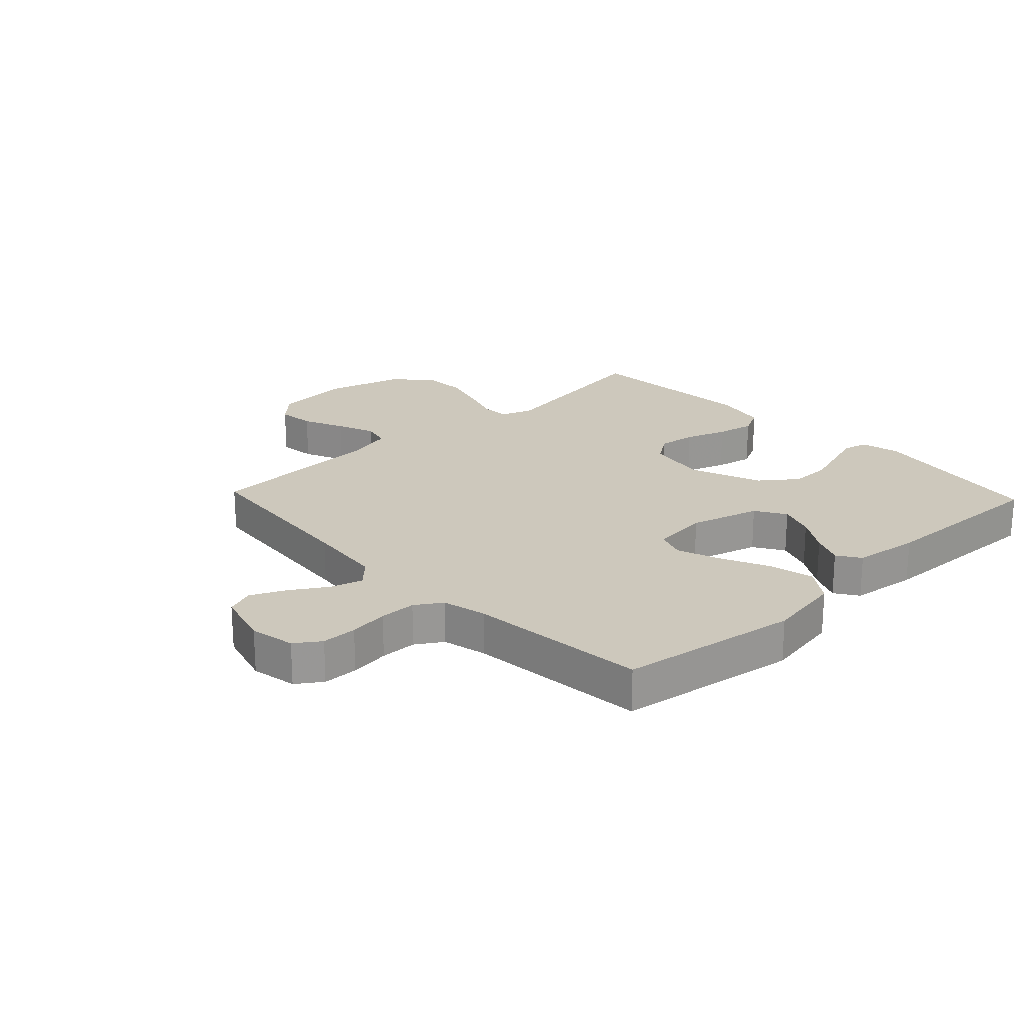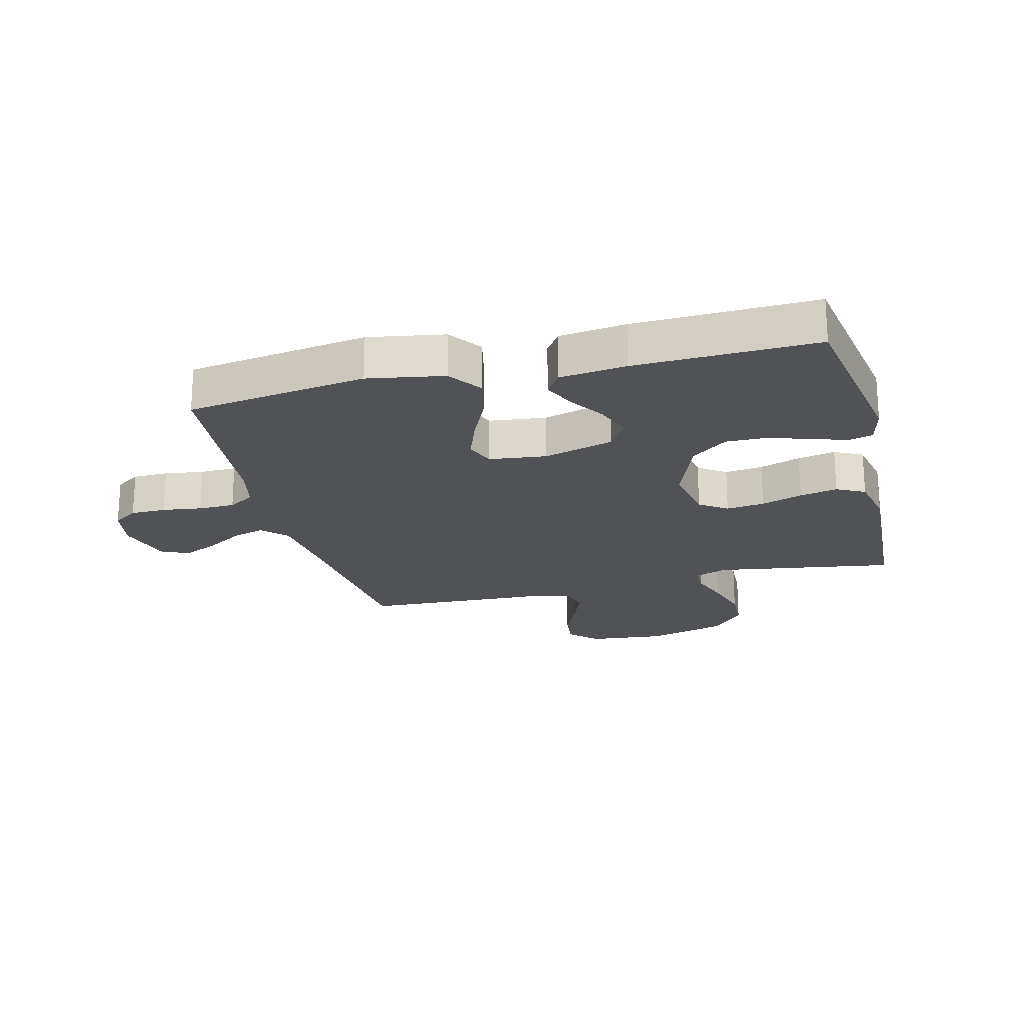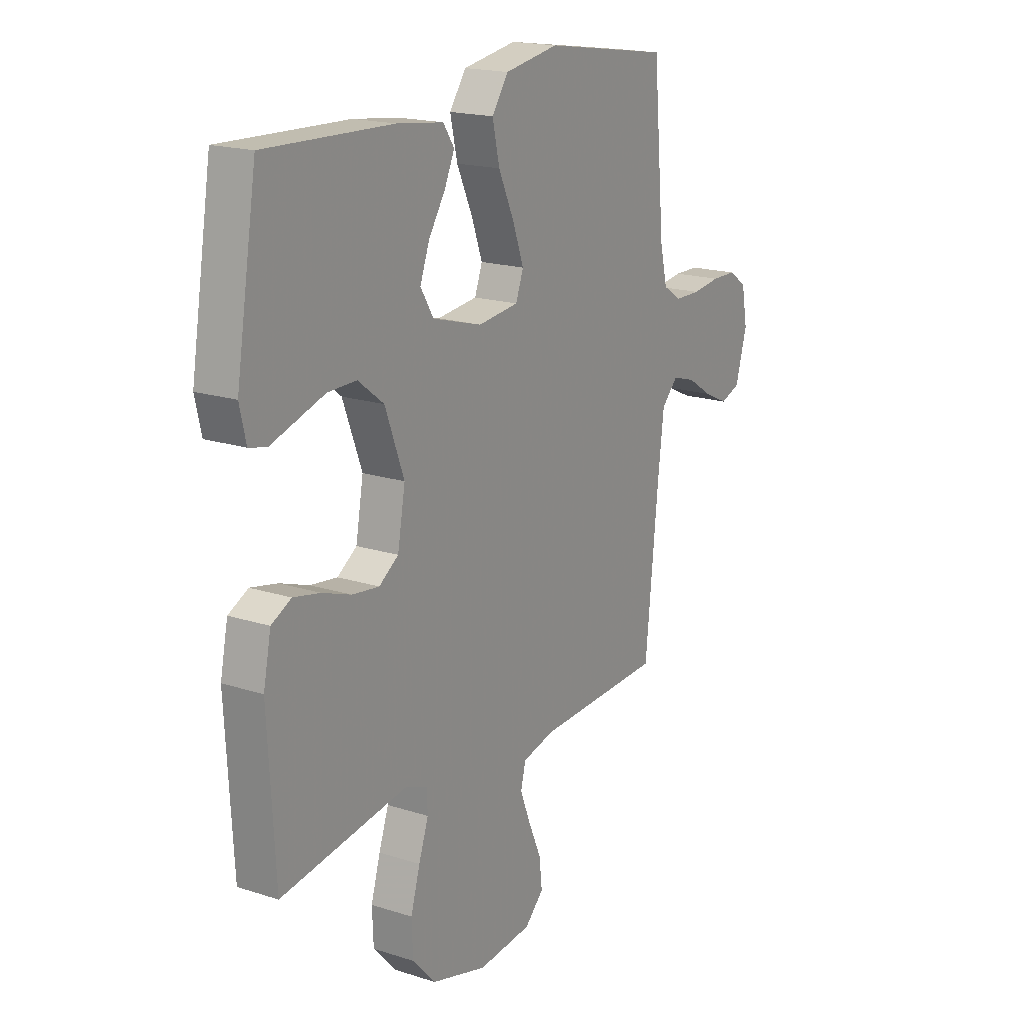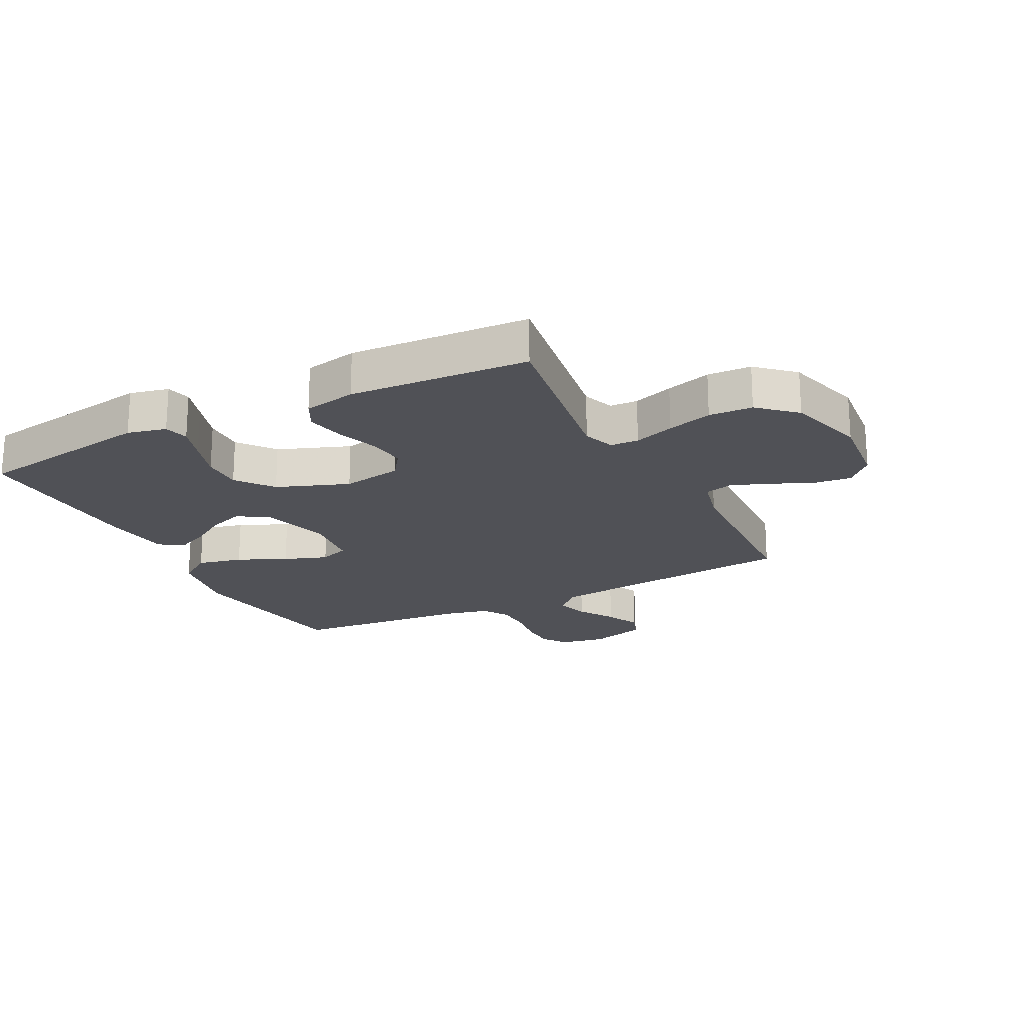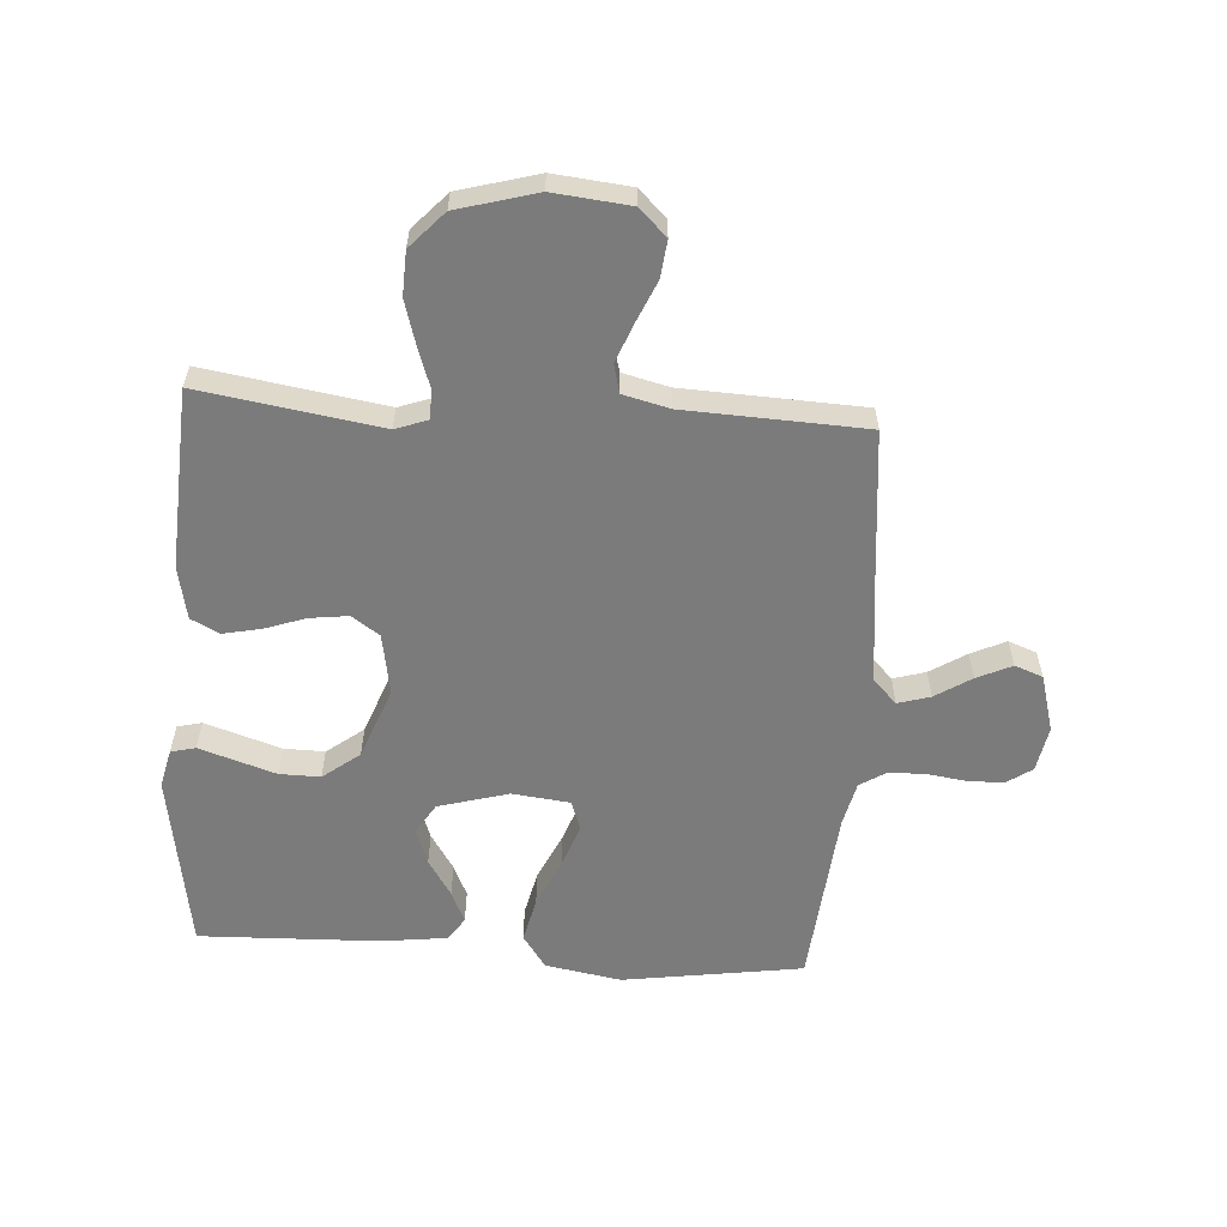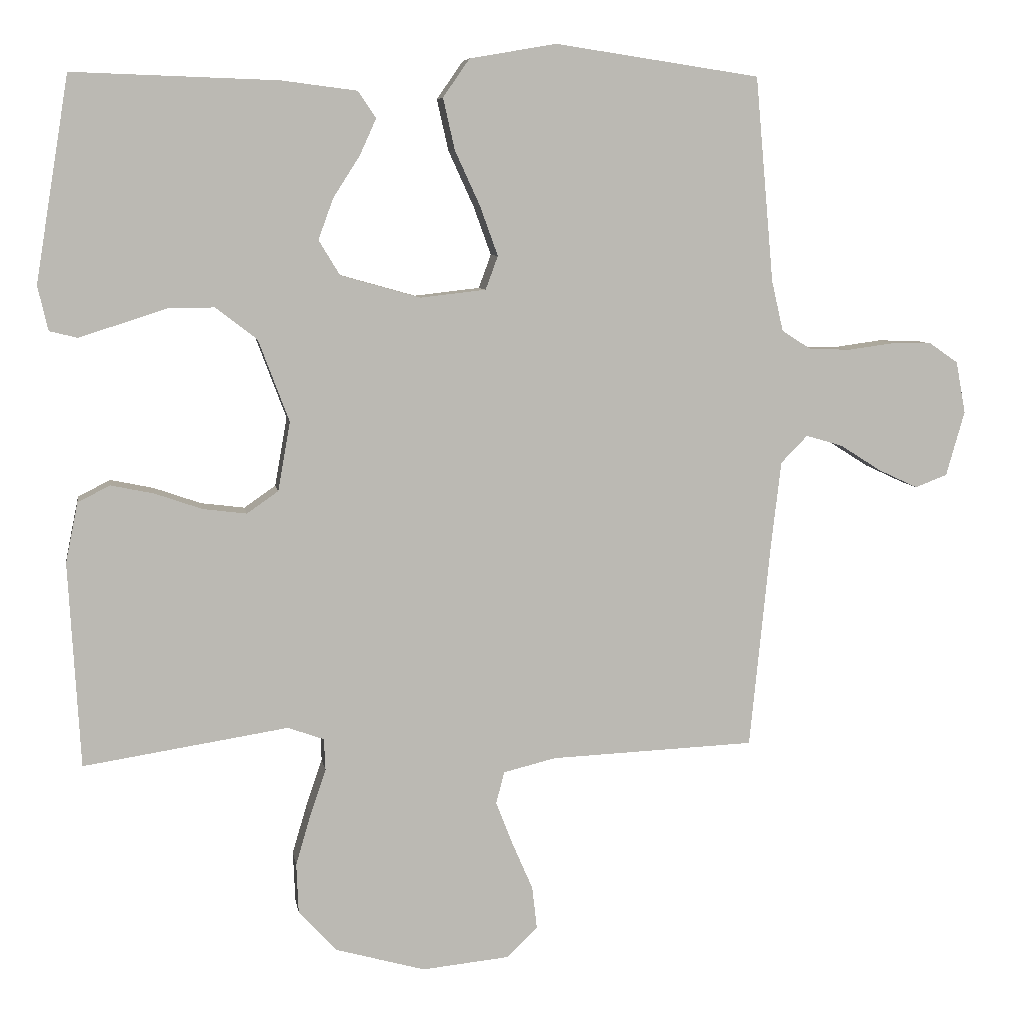
<metadata>
{"format":"obj","ext":"obj","renderer":"f3d","projection":"perspective","resolution":1024,"background":"white","views":[{"elev":22.1,"azim":-43.4,"up":"+Y"},{"elev":-21.2,"azim":14.2,"up":"+Y"},{"elev":18.2,"azim":122.0,"up":"+Z"},{"elev":-20.5,"azim":117.1,"up":"+Y"},{"elev":-58.5,"azim":176.1,"up":"+Y"},{"elev":7.3,"azim":171.0,"up":"+Z"}]}
</metadata>
<code>
v -0.5 0.07 -0.5
v -0.53 0.07 -0.2
v -0.545 0.07 -0.072
v -0.584 0.07 -0.032
v -0.638 0.07 -0.048
v -0.698 0.07 -0.086
v -0.756 0.07 -0.113
v -0.803 0.07 -0.095
v -0.83 0.07 0
v -0.816 0.07 0.076
v -0.774 0.07 0.105
v -0.715 0.07 0.106
v -0.649 0.07 0.097
v -0.588 0.07 0.098
v -0.544 0.07 0.126
v -0.527 0.07 0.2
v -0.5 0.07 0.5
v -0.2 0.07 0.545
v -0.073 0.07 0.523
v -0.034 0.07 0.467
v -0.051 0.07 0.392
v -0.088 0.07 0.311
v -0.114 0.07 0.239
v -0.096 0.07 0.19
v 0 0.07 0.179
v 0.117 0.07 0.212
v 0.148 0.07 0.263
v 0.126 0.07 0.323
v 0.087 0.07 0.384
v 0.063 0.07 0.437
v 0.089 0.07 0.476
v 0.2 0.07 0.49
v 0.5 0.07 0.5
v 0.549 0.07 0.2
v 0.534 0.07 0.135
v 0.493 0.07 0.125
v 0.434 0.07 0.144
v 0.366 0.07 0.166
v 0.298 0.07 0.167
v 0.237 0.07 0.12
v 0.192 0.07 0
v 0.21 0.07 -0.101
v 0.256 0.07 -0.133
v 0.32 0.07 -0.125
v 0.389 0.07 -0.101
v 0.452 0.07 -0.088
v 0.499 0.07 -0.112
v 0.517 0.07 -0.2
v 0.5 0.07 -0.5
v 0.2 0.07 -0.453
v 0.147 0.07 -0.472
v 0.145 0.07 -0.519
v 0.168 0.07 -0.586
v 0.19 0.07 -0.661
v 0.187 0.07 -0.734
v 0.132 0.07 -0.794
v 0 0.07 -0.831
v -0.128 0.07 -0.818
v -0.173 0.07 -0.774
v -0.166 0.07 -0.712
v -0.136 0.07 -0.643
v -0.111 0.07 -0.579
v -0.123 0.07 -0.532
v -0.2 0.07 -0.513
v -0.5 0 -0.5
v -0.53 0 -0.2
v -0.545 0 -0.072
v -0.584 0 -0.032
v -0.638 0 -0.048
v -0.698 0 -0.086
v -0.756 0 -0.113
v -0.803 0 -0.095
v -0.83 0 0
v -0.816 0 0.076
v -0.774 0 0.105
v -0.715 0 0.106
v -0.649 0 0.097
v -0.588 0 0.098
v -0.544 0 0.126
v -0.527 0 0.2
v -0.5 0 0.5
v -0.2 0 0.545
v -0.073 0 0.523
v -0.034 0 0.467
v -0.051 0 0.392
v -0.088 0 0.311
v -0.114 0 0.239
v -0.096 0 0.19
v 0 0 0.179
v 0.117 0 0.212
v 0.148 0 0.263
v 0.126 0 0.323
v 0.087 0 0.384
v 0.063 0 0.437
v 0.089 0 0.476
v 0.2 0 0.49
v 0.5 0 0.5
v 0.549 0 0.2
v 0.534 0 0.135
v 0.493 0 0.125
v 0.434 0 0.144
v 0.366 0 0.166
v 0.298 0 0.167
v 0.237 0 0.12
v 0.192 0 0
v 0.21 0 -0.101
v 0.256 0 -0.133
v 0.32 0 -0.125
v 0.389 0 -0.101
v 0.452 0 -0.088
v 0.499 0 -0.112
v 0.517 0 -0.2
v 0.5 0 -0.5
v 0.2 0 -0.453
v 0.147 0 -0.472
v 0.145 0 -0.519
v 0.168 0 -0.586
v 0.19 0 -0.661
v 0.187 0 -0.734
v 0.132 0 -0.794
v 0 0 -0.831
v -0.128 0 -0.818
v -0.173 0 -0.774
v -0.166 0 -0.712
v -0.136 0 -0.643
v -0.111 0 -0.579
v -0.123 0 -0.532
v -0.2 0 -0.513
f 58 59 60 61
f 58 61 62
f 57 58 62
f 56 57 62 63
f 52 53 54 55
f 52 55 56 63
f 47 48 49 50
f 47 50 51
f 44 45 46 47
f 43 44 47 51
f 42 43 51
f 41 42 51
f 35 36 37 38
f 33 34 35 38
f 33 38 39
f 32 33 39 40
f 28 29 30 31
f 27 28 31 32
f 19 20 21 22
f 19 22 23
f 16 17 18 19
f 15 16 19 23
f 14 15 23 24
f 10 11 12 13
f 10 13 14
f 9 10 14
f 5 6 7 8
f 4 5 8 9
f 64 1 2
f 64 2 3
f 51 52 63 64
f 41 51 64 3
f 27 32 40 41
f 26 27 41
f 25 26 41 3
f 24 25 3 4
f 4 9 14 24
f 125 124 123 122
f 126 125 122
f 126 122 121
f 127 126 121 120
f 119 118 117 116
f 127 120 119 116
f 114 113 112 111
f 115 114 111
f 111 110 109 108
f 115 111 108 107
f 115 107 106
f 115 106 105
f 102 101 100 99
f 102 99 98 97
f 103 102 97
f 104 103 97 96
f 95 94 93 92
f 96 95 92 91
f 86 85 84 83
f 87 86 83
f 83 82 81 80
f 87 83 80 79
f 88 87 79 78
f 77 76 75 74
f 78 77 74
f 78 74 73
f 72 71 70 69
f 73 72 69 68
f 66 65 128
f 67 66 128
f 128 127 116 115
f 67 128 115 105
f 105 104 96 91
f 105 91 90
f 67 105 90 89
f 68 67 89 88
f 88 78 73 68
f 1 65 66 2
f 2 66 67 3
f 3 67 68 4
f 4 68 69 5
f 5 69 70 6
f 6 70 71 7
f 7 71 72 8
f 8 72 73 9
f 9 73 74 10
f 10 74 75 11
f 11 75 76 12
f 12 76 77 13
f 13 77 78 14
f 14 78 79 15
f 15 79 80 16
f 16 80 81 17
f 17 81 82 18
f 18 82 83 19
f 19 83 84 20
f 20 84 85 21
f 21 85 86 22
f 22 86 87 23
f 23 87 88 24
f 24 88 89 25
f 25 89 90 26
f 26 90 91 27
f 27 91 92 28
f 28 92 93 29
f 29 93 94 30
f 30 94 95 31
f 31 95 96 32
f 32 96 97 33
f 33 97 98 34
f 34 98 99 35
f 35 99 100 36
f 36 100 101 37
f 37 101 102 38
f 38 102 103 39
f 39 103 104 40
f 40 104 105 41
f 41 105 106 42
f 42 106 107 43
f 43 107 108 44
f 44 108 109 45
f 45 109 110 46
f 46 110 111 47
f 47 111 112 48
f 48 112 113 49
f 49 113 114 50
f 50 114 115 51
f 51 115 116 52
f 52 116 117 53
f 53 117 118 54
f 54 118 119 55
f 55 119 120 56
f 56 120 121 57
f 57 121 122 58
f 58 122 123 59
f 59 123 124 60
f 60 124 125 61
f 61 125 126 62
f 62 126 127 63
f 63 127 128 64
f 64 128 65 1

</code>
